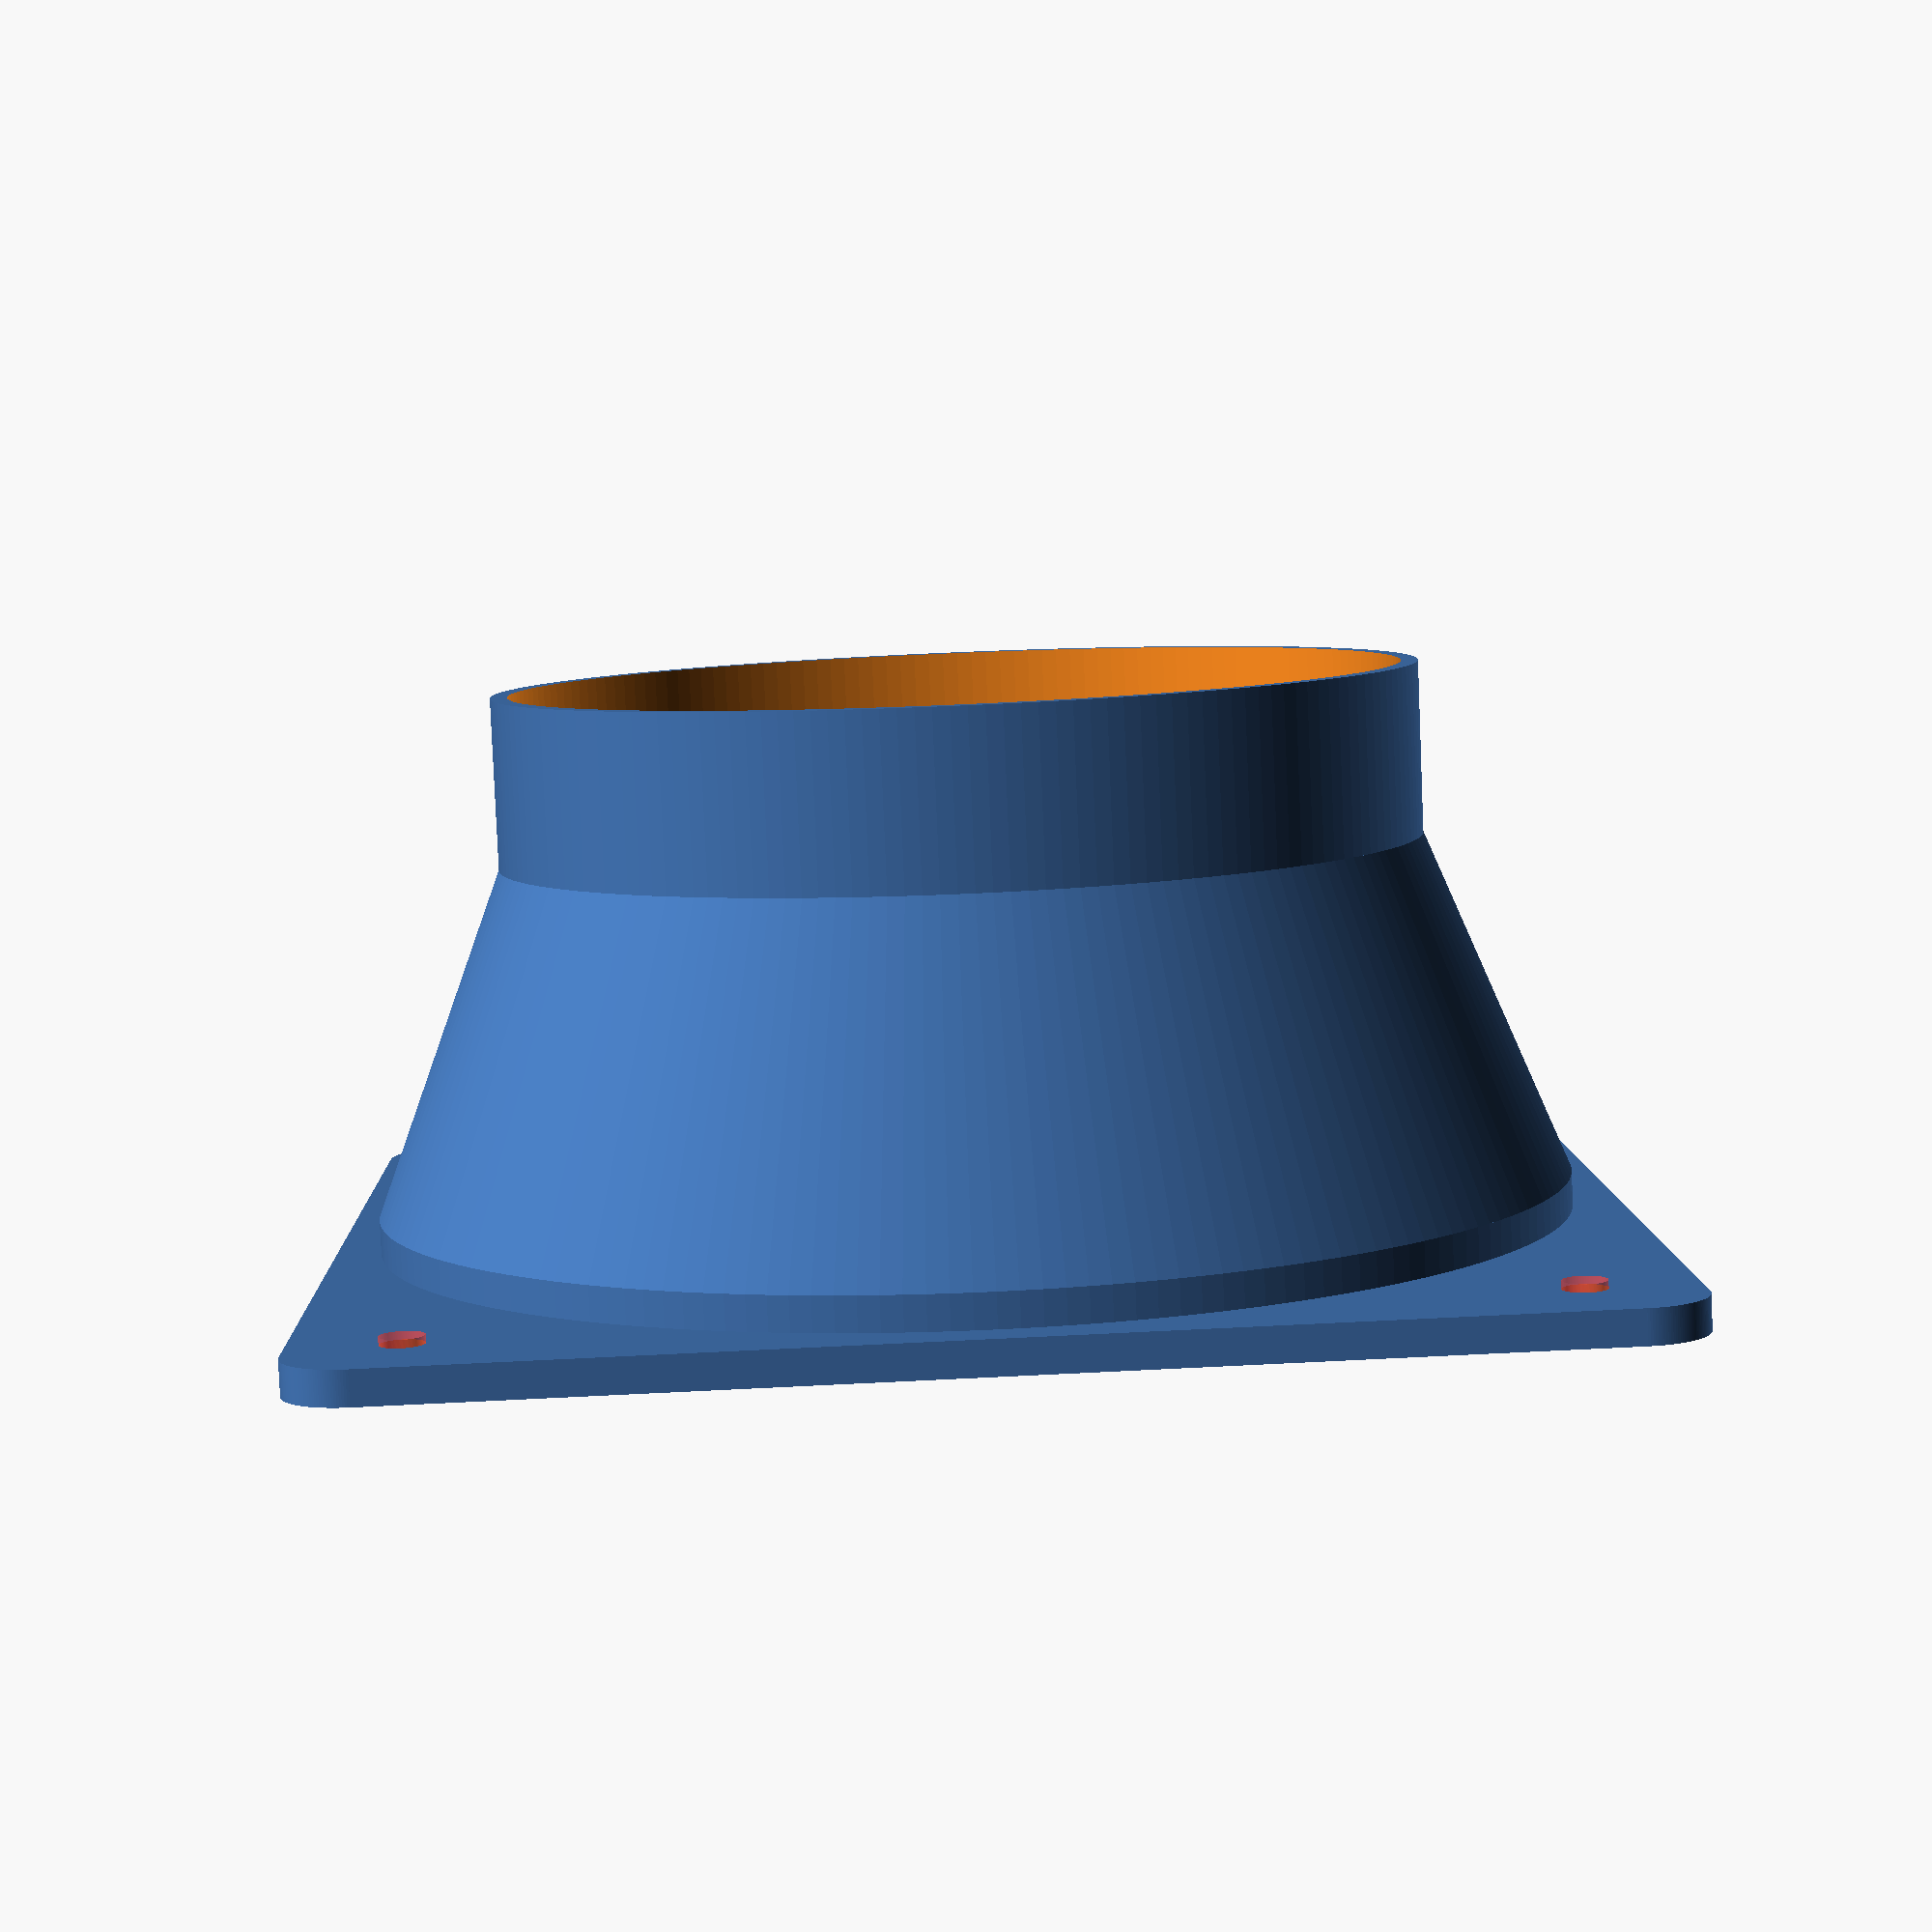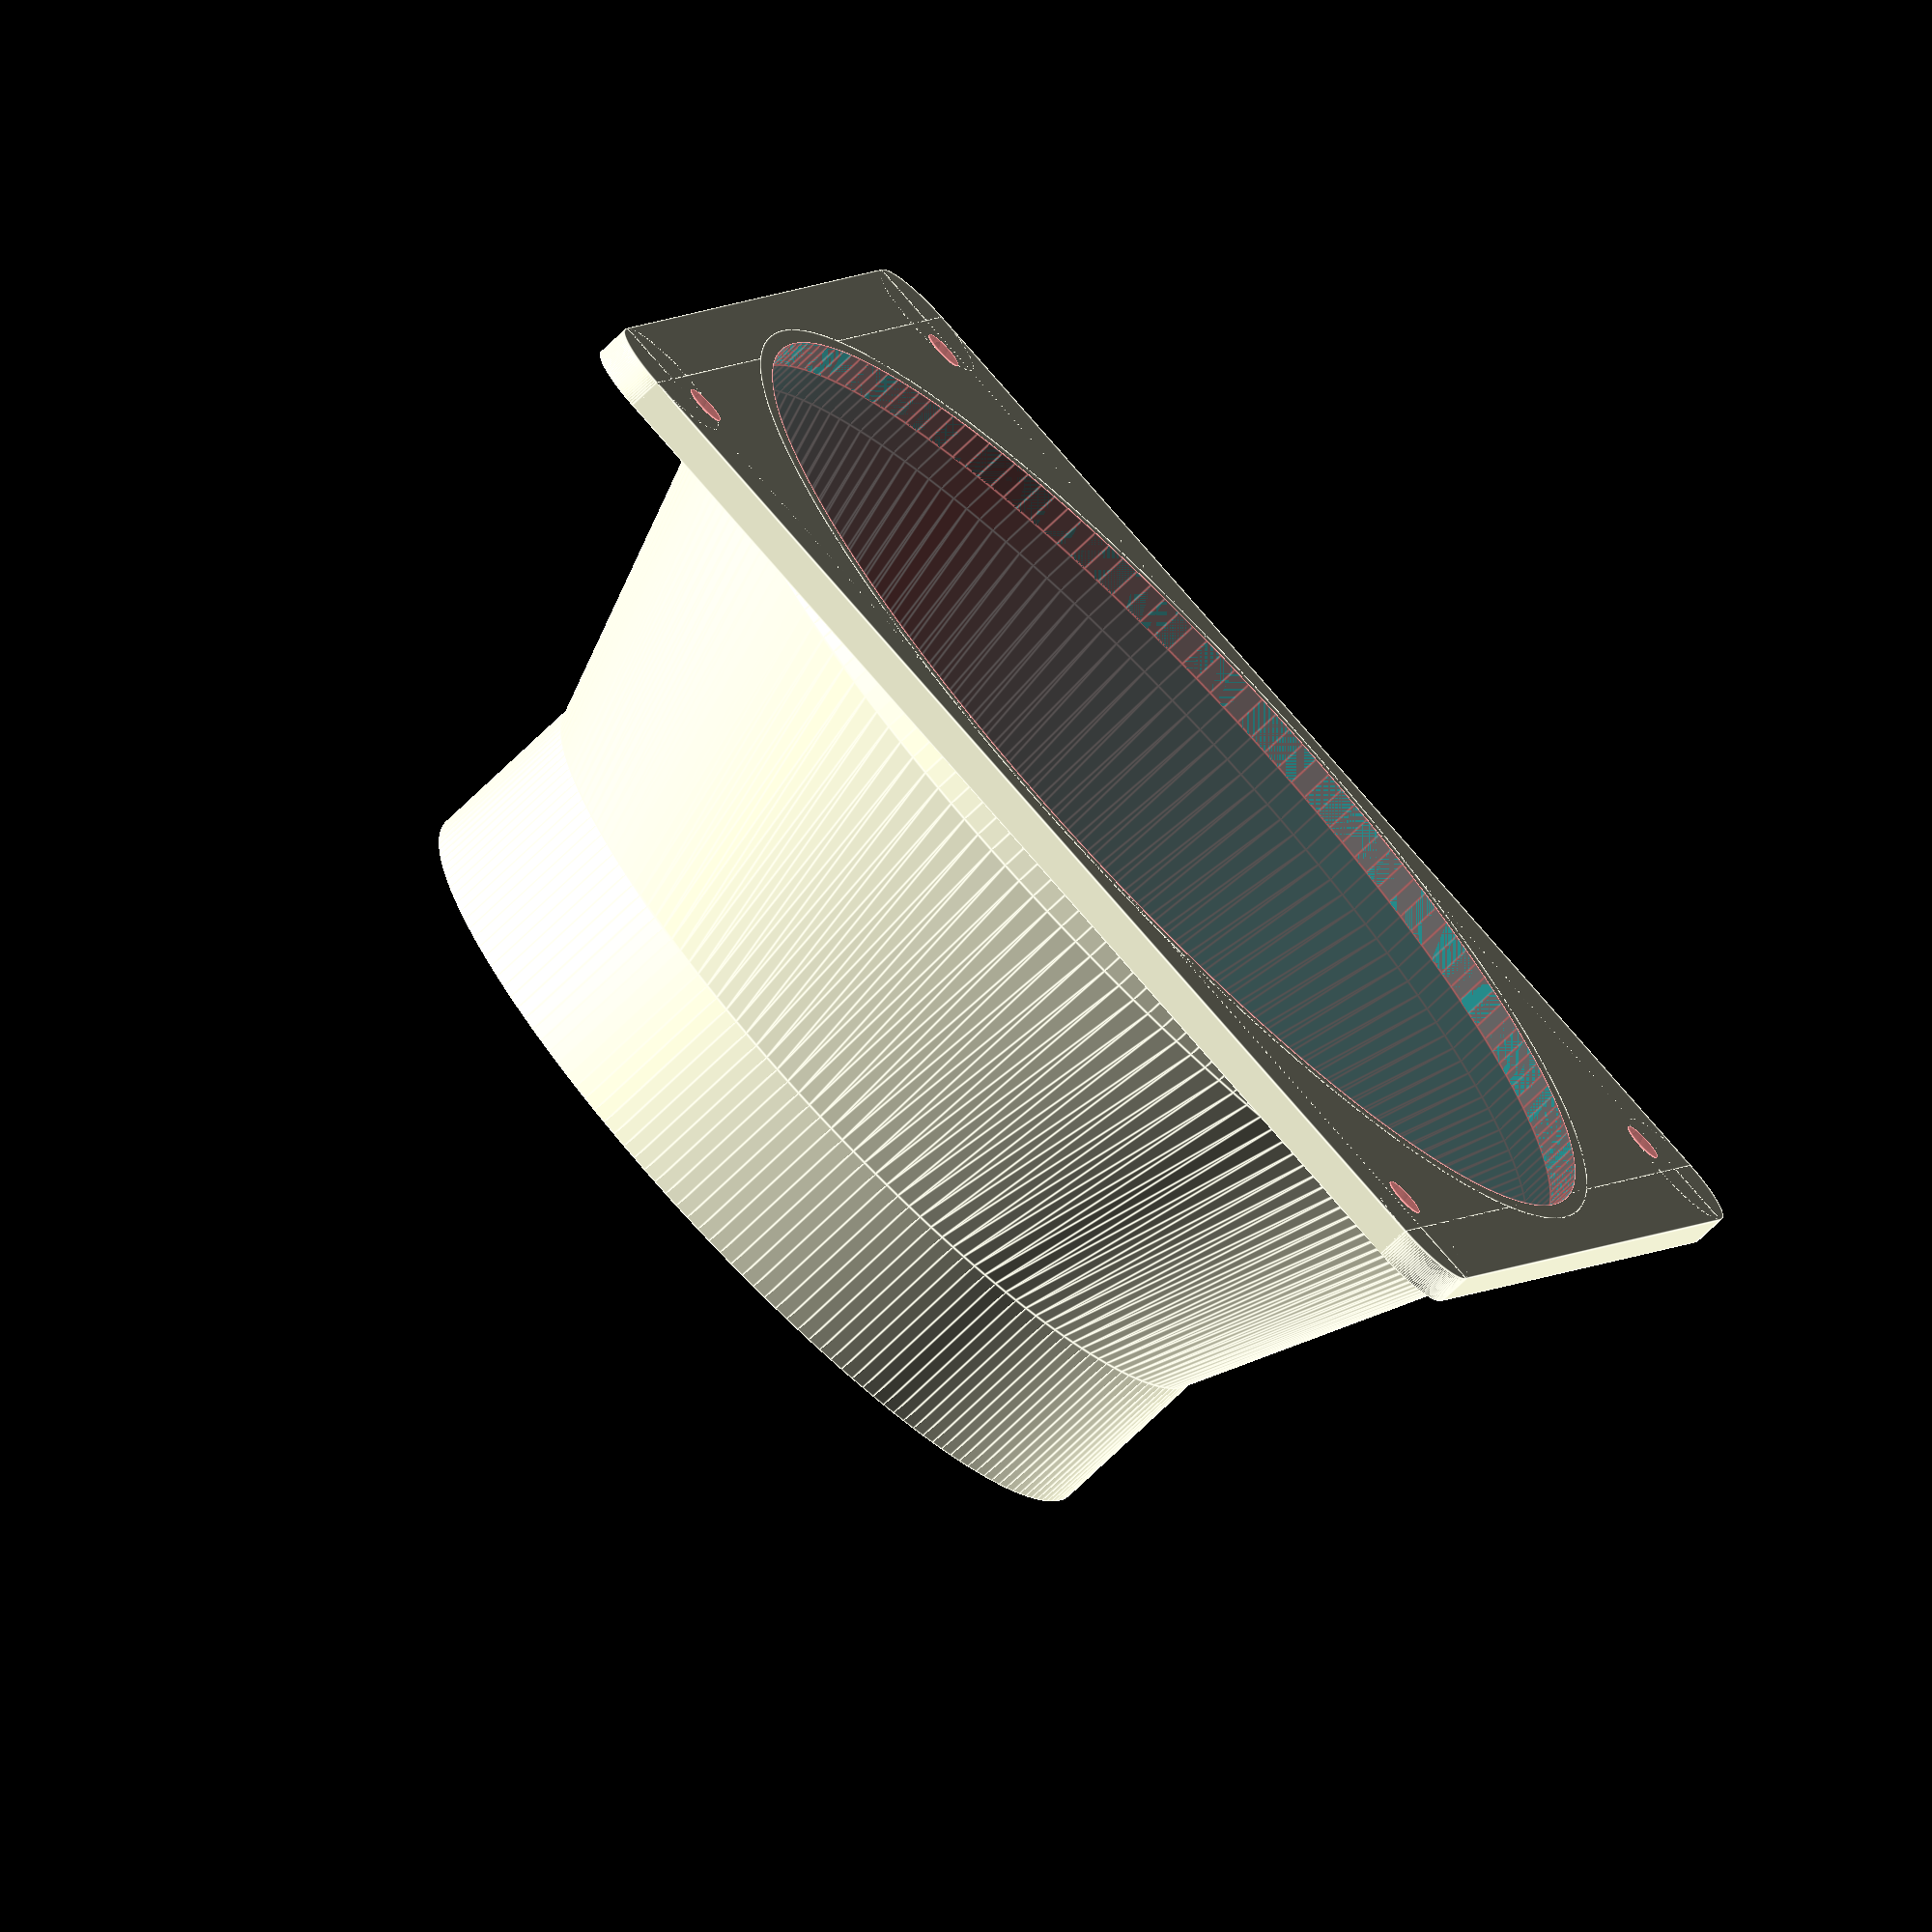
<openscad>
// fan x,y
// 120mm fan.
//width = 120;
//height = 120;
//holeOffset = 7.5;

// 140mm fan
width = 150;
height = 150;
holeOffset = 12.5;
coneHeight = 40;
fanDiameter = 140;
ductSize = 108; // to match 100mm dicting

echo("fan fanDiameter",fanDiameter);
echo("width", width);
echo("height", height);
echo("fan holeOffset", holeOffset);
echo("duct Size", ductSize);



$fn=180;

module noCornersCube(width, height, depth, cornerRadius) {
    
    //cube([width, height, depth]);
    union() {
        linear_extrude(height=depth) {
            // Square with corners cut.
            polygon([
            [cornerRadius,0],
            [width-cornerRadius, 0],
            [width, cornerRadius],
            [width, height-cornerRadius],
            [width-cornerRadius, height],
            [cornerRadius, height],
            [0, height-cornerRadius],
            [0, cornerRadius],
            [cornerRadius,0]
            ]);
        }
        
    }
}

module roundedCube(width, height, depth, cornerRadius) {
    
    //cube([width, height, depth]);
    union() {
        translate([cornerRadius,cornerRadius,0]) {
            cylinder(r=cornerRadius, h=depth);   
        }
        translate([width-cornerRadius,cornerRadius,0]) {
            cylinder(r=cornerRadius, h=depth);
        }
        translate([cornerRadius,height-cornerRadius,0]) {
            cylinder(r=cornerRadius, h=depth);
        }
        translate([width-cornerRadius,height-cornerRadius,0]) {
            cylinder(r=cornerRadius, h=depth);
        }
        
        translate([cornerRadius, 0, 0]) {
            cube([width-(2*cornerRadius), height, depth]);
        }
        translate([0, cornerRadius, 0]) {
            cube([width, height-(2*cornerRadius), depth]);
        }
    }
}


module fanMount() {
    difference() {
        union(){
            roundedCube(width,height,4, 8);
        }
        union() {
            
            translate([width/2, height/2, -0.01]) {
                #cylinder(d=fanDiameter-4, h=4.1);
            }
            
            mountingHoles(holeOffset);
        }
    }
}

module filterMount() {
    difference() {
        union(){
            translate([width/2, height/2, 0]) {
                cylinder(d=fanDiameter, h=8);
            }
            
            // Add a cone onto the end to make the bridging required to be printed
            // a lot more managagle.
            translate([(width/2), (height/2), 8]) {
                cylinder(d1=fanDiameter,d2=ductSize, h=coneHeight);
            }        
            
            translate([width/2, height/2, coneHeight + 8]) {
                cylinder(d=ductSize, h=20);
            }    
            
            translate([(width/2), (height/2), coneHeight + 8 + 20]) {
                //cylinder(d1=ductSize, d2= ductSize-8, h=10.1);
            } 
        }
        union() {
            translate([(width/2), (height/2), -0.01]) {
                cylinder(d=fanDiameter-4, h=8.02);
            }            
            
            translate([(width/2), (height/2), 8-0.01]) {
                cylinder(d1=fanDiameter-4,d2=ductSize-4, h=coneHeight + 0.02);
            }            
            
            translate([(width/2), (height/2), coneHeight + 8]) {
                cylinder(d=ductSize-4, h=20.1);
            } 
            
            translate([(width/2), (height/2), coneHeight + 8 + 20]) {
               // #cylinder(d1=ductSize-4, d2= ductSize-10, h=10.1);
            } 
        }
    }
}

module mountingHoles(holeOffset) {
    mountingHole(holeOffset,holeOffset, 5);
    mountingHole(width-holeOffset,holeOffset, 5);
    mountingHole(width-holeOffset,height-holeOffset, 5);
    mountingHole(holeOffset,height-holeOffset, 5);
}

module mountingHole(x,y, d) {
    translate([x,y,-0.1]) {
        #cylinder(d=d, h=5);
    }
}

union() {
    fanMount();
    filterMount();
        
}
</openscad>
<views>
elev=83.3 azim=88.3 roll=2.4 proj=p view=wireframe
elev=253.2 azim=71.2 roll=46.0 proj=o view=edges
</views>
